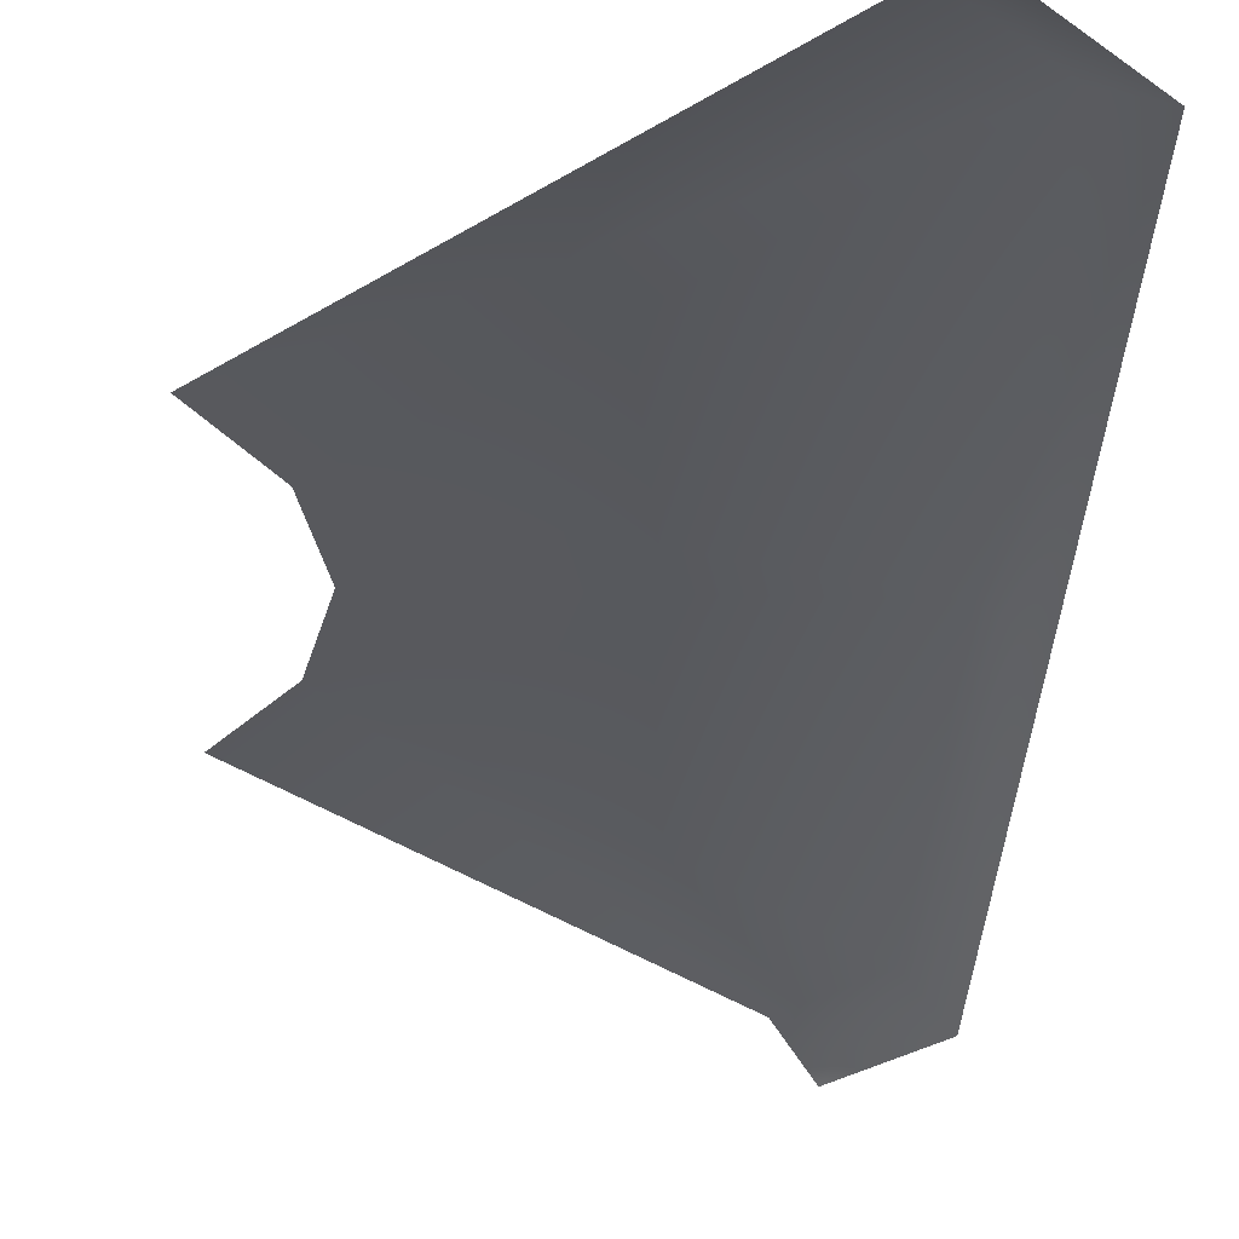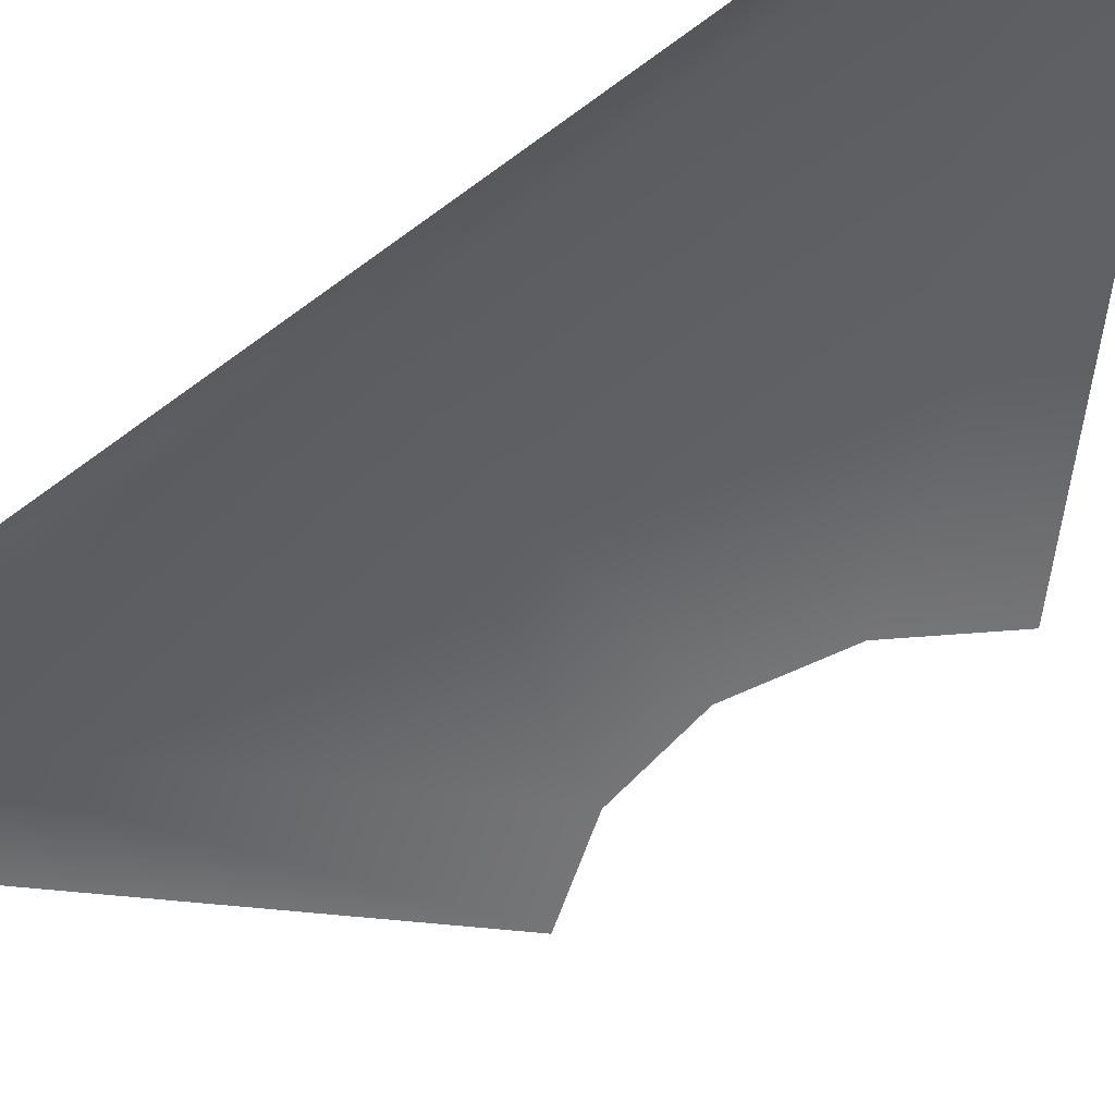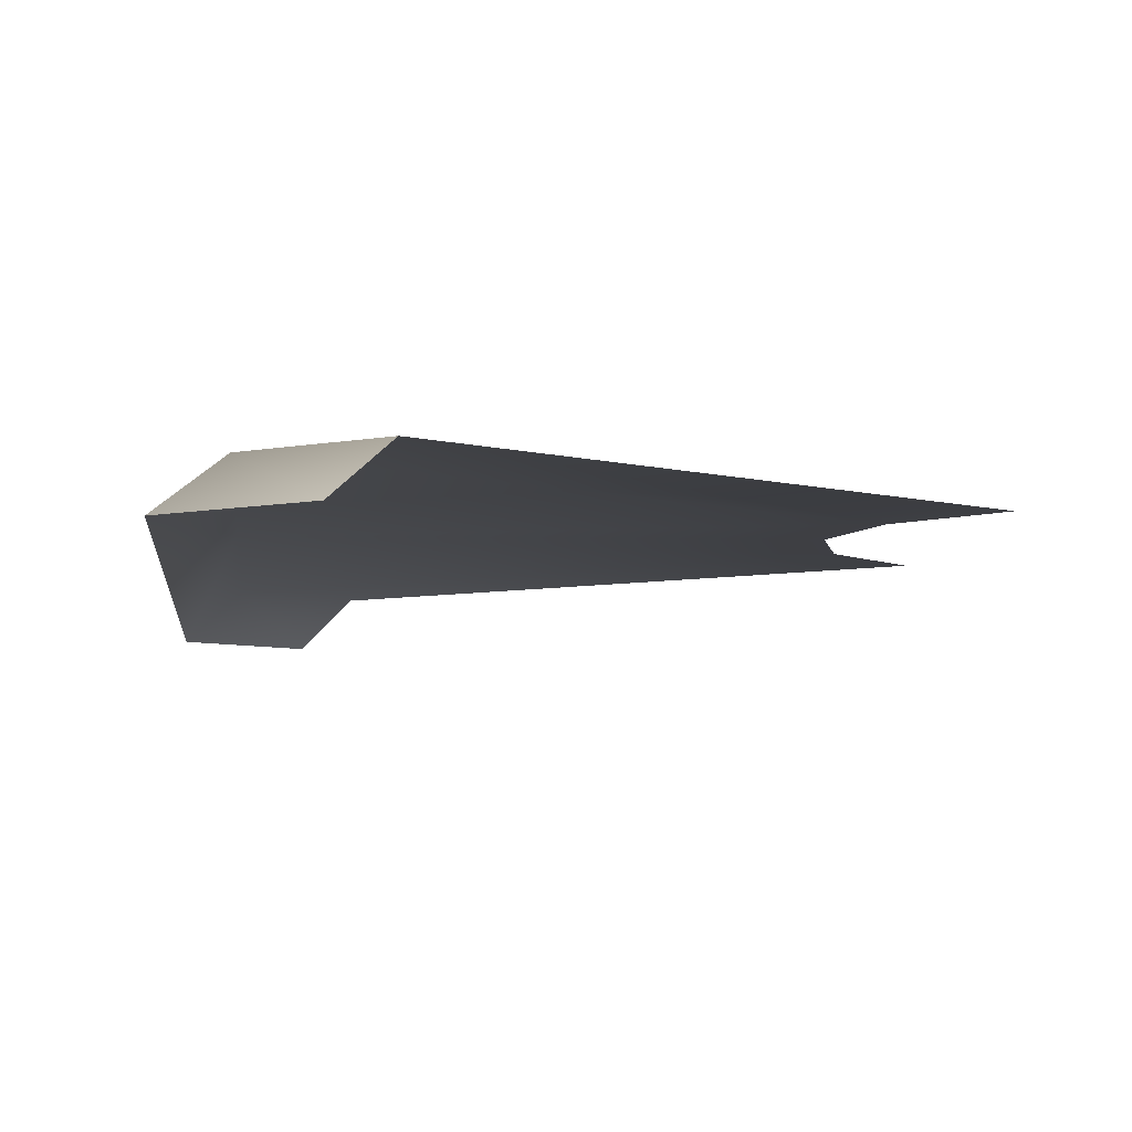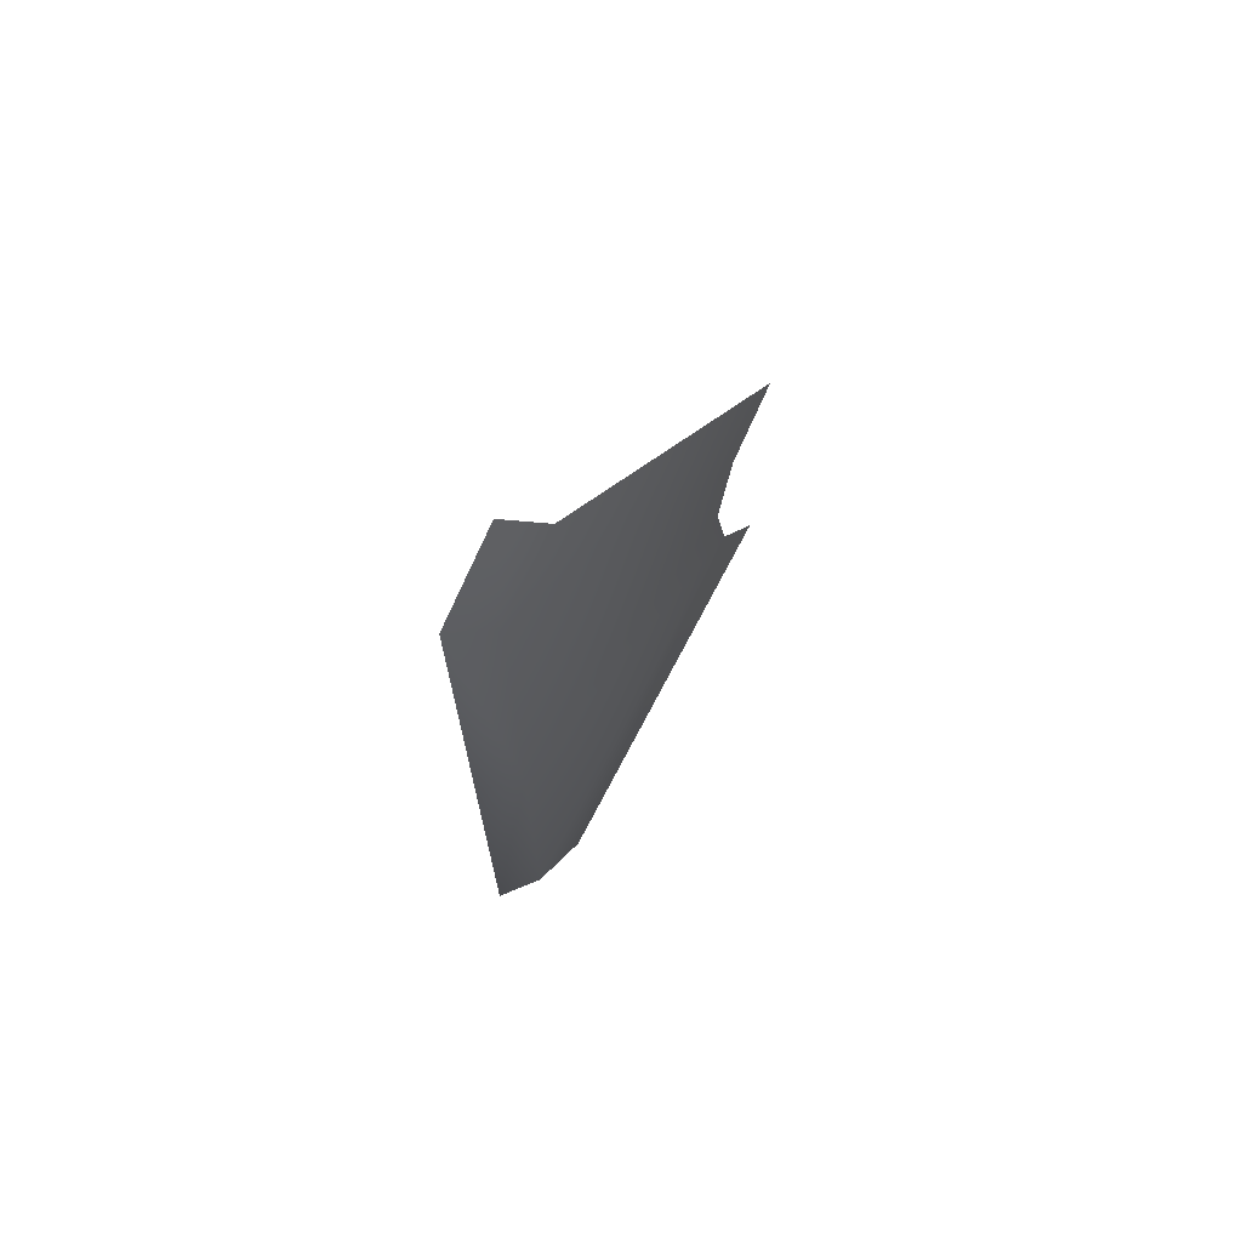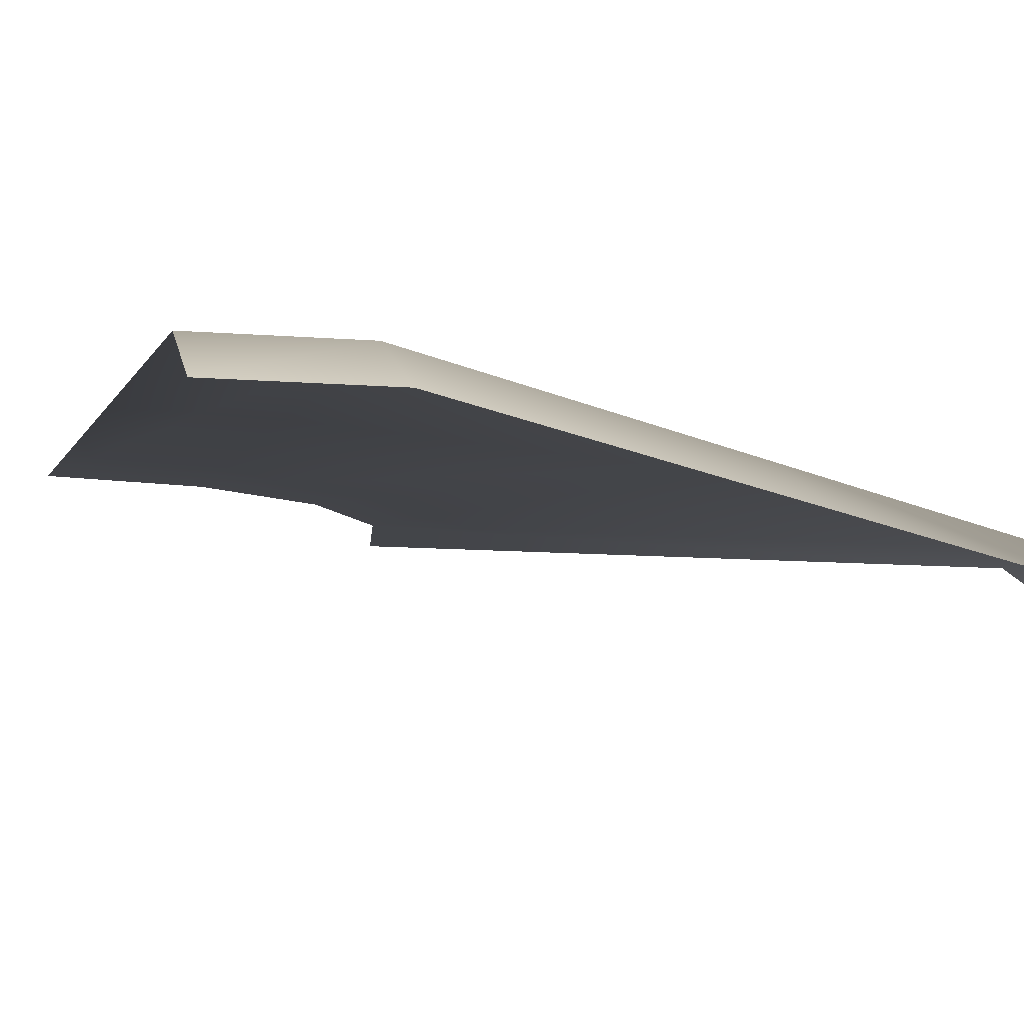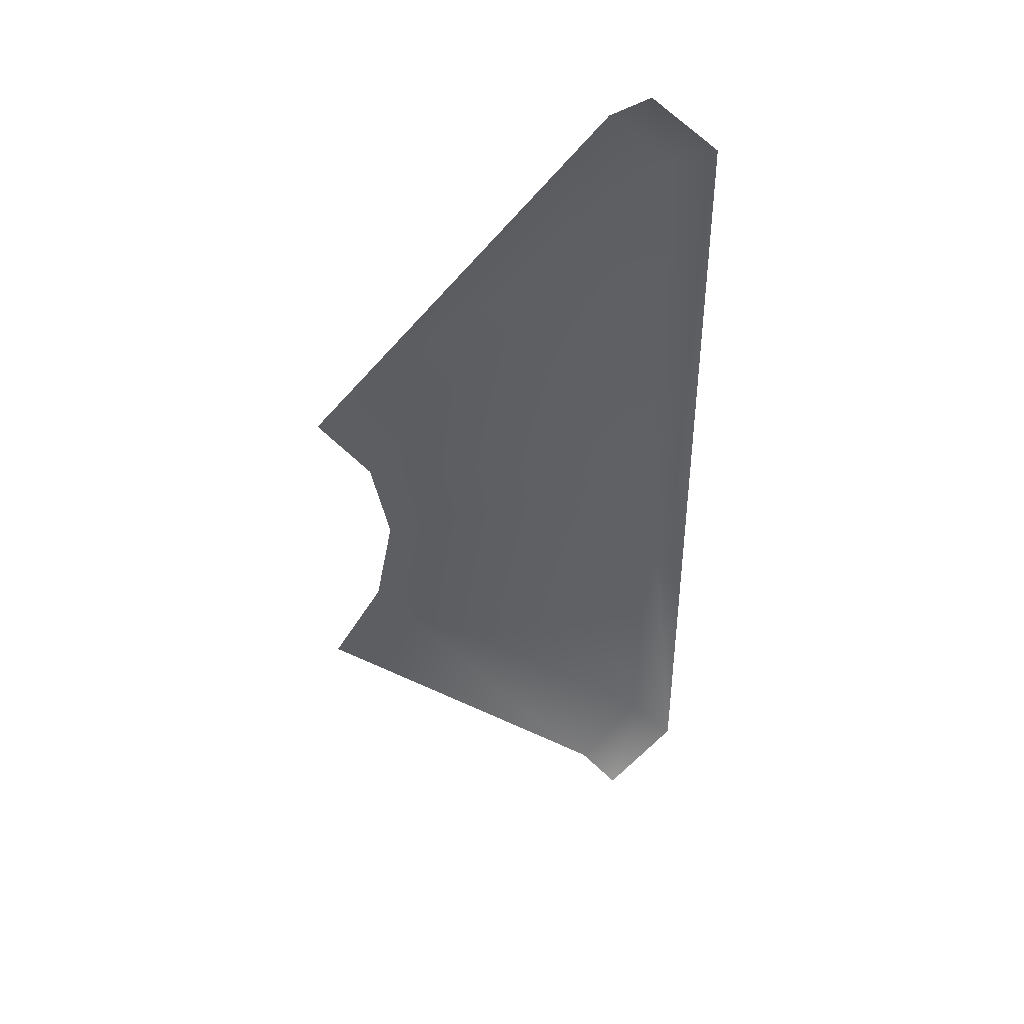
<metadata>
{"format":"obj","ext":"obj","renderer":"f3d","projection":"perspective","resolution":1024,"background":"white","views":[{"elev":-30.0,"azim":177.9,"up":"+Z"},{"elev":-56.7,"azim":-51.4,"up":"+Z"},{"elev":-4.5,"azim":-4.2,"up":"+Z"},{"elev":70.9,"azim":-55.1,"up":"+Y"},{"elev":-8.4,"azim":-149.5,"up":"+Z"},{"elev":43.4,"azim":161.7,"up":"+Y"}]}
</metadata>
<code>
g DiceMachine_01_E
v -0.149 -0.149 0.2484
v -0.0688 -0.02851 0.2484
v -0.05266 -0.05267 0.2484
v -0.1702 -0.1277 0.2484
v -0.1585 -0.1585 0.2392
v -0.1811 -0.1358 0.2392
v -0.1702 -5.618e-06 0.2484
v -0.1811 -5.618e-06 0.2392
v -0.1811 0.1358 0.2392
v -0.1702 0.1277 0.2484
v -0.1585 0.1585 0.2392
v -0.149 0.149 0.2484
v -0.07448 -5.618e-06 0.2484
v -0.0688 0.02849 0.2484
v -0.05266 0.05266 0.2484
g DiceMachine_01_E_0
f 3 2 1
f 4 1 2
f 1 4 5
f 6 5 4
f 4 7 6
f 7 4 2
f 8 6 7
f 8 7 9
f 10 9 7
f 9 10 11
f 12 11 10
f 13 7 2
f 7 13 14
f 10 7 14
f 12 10 15
f 14 15 10

</code>
